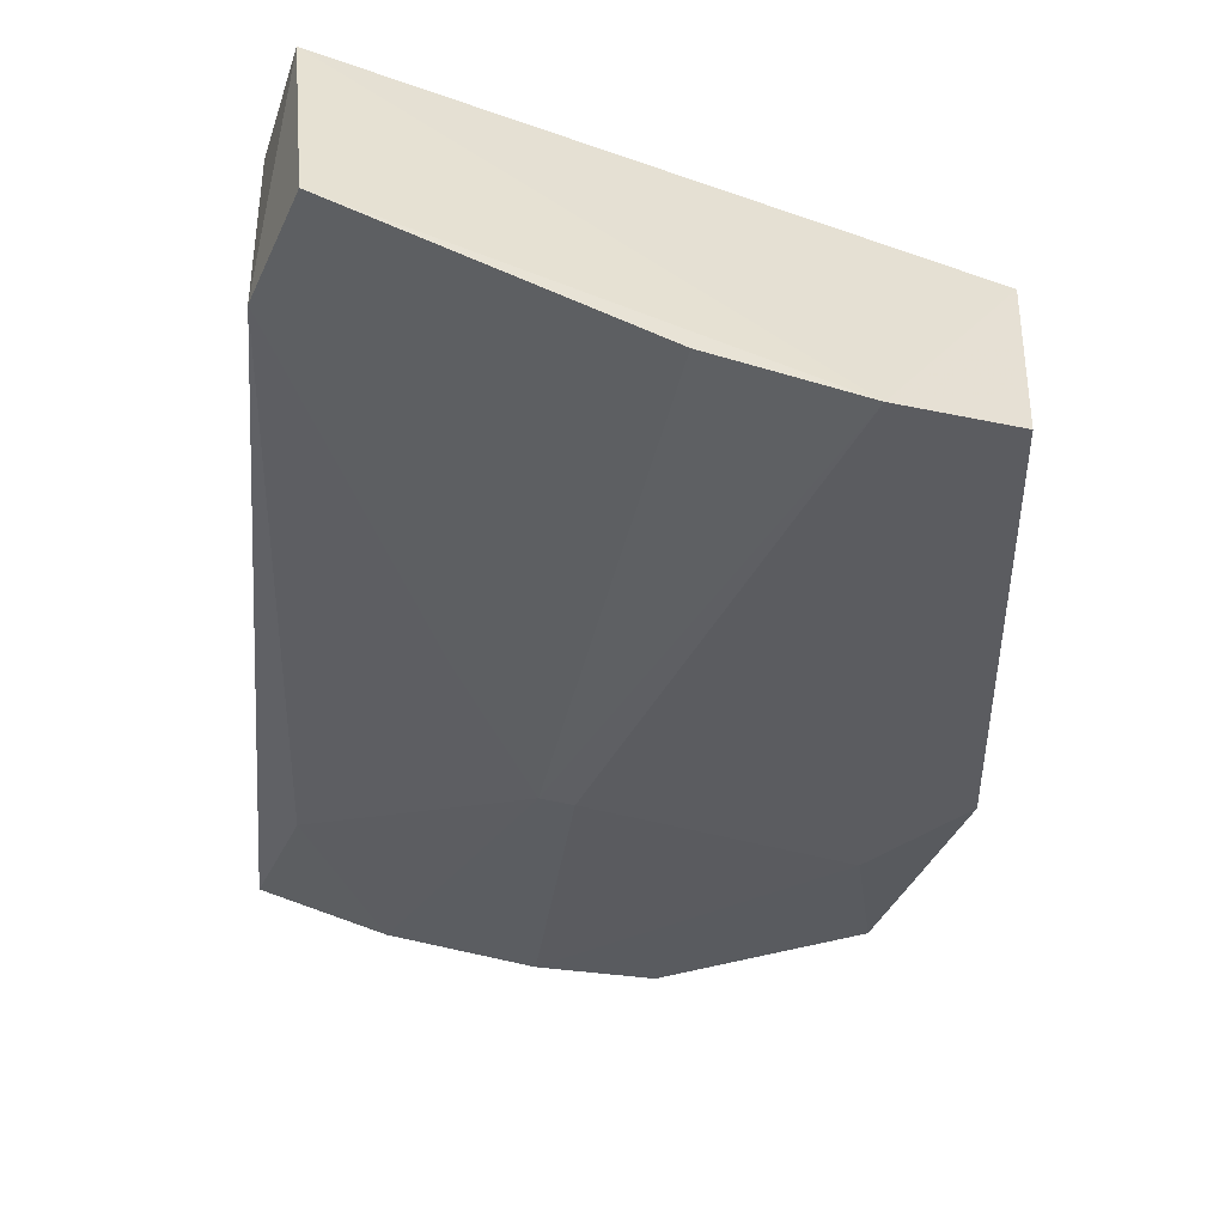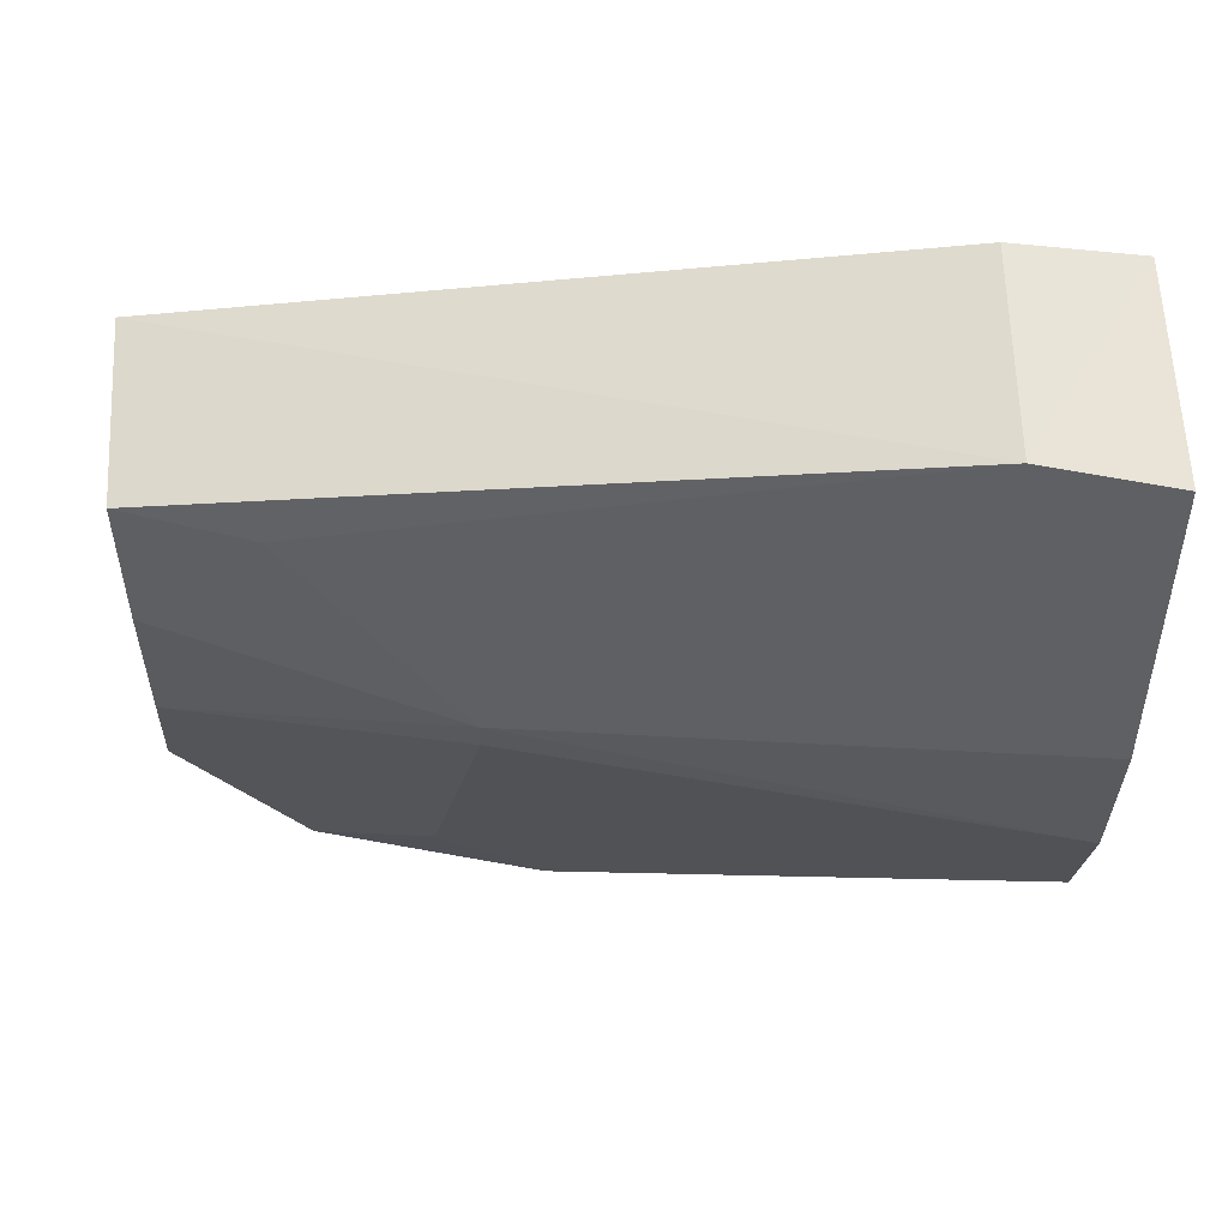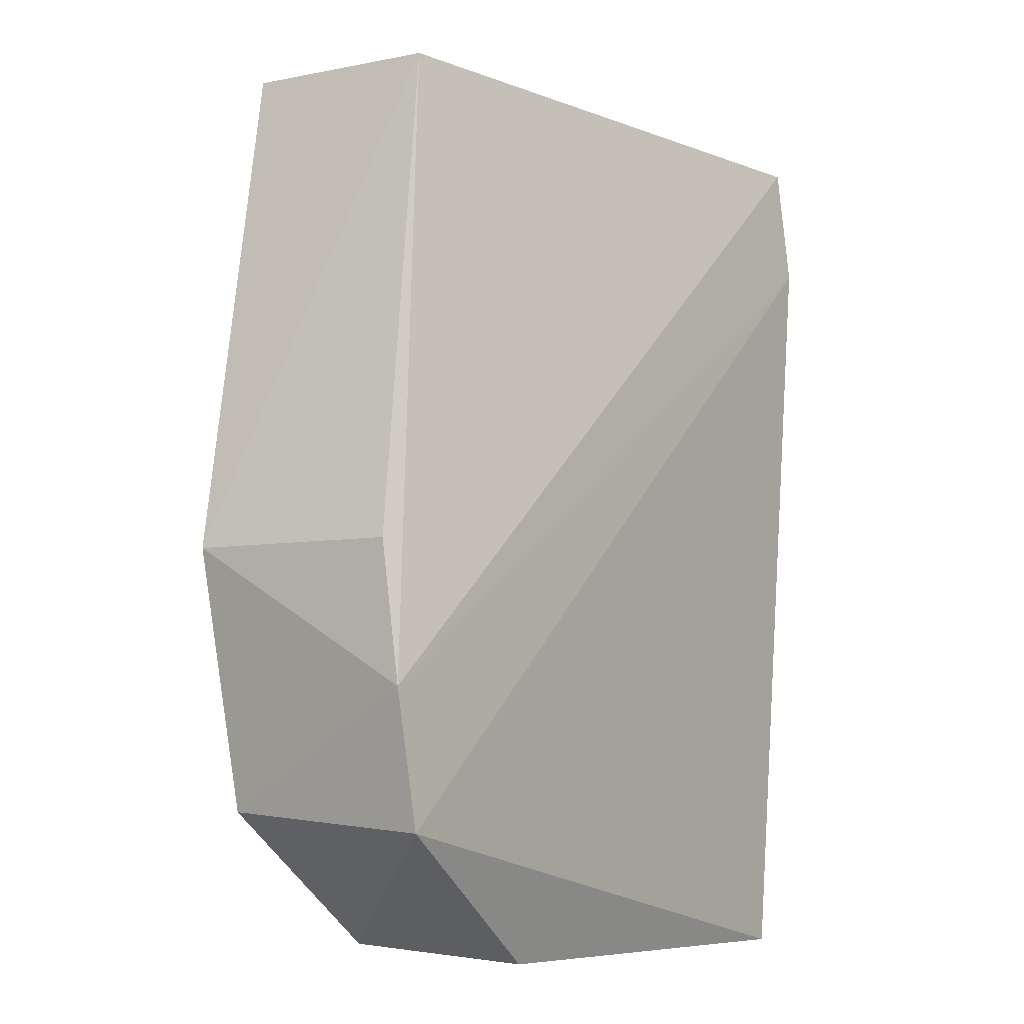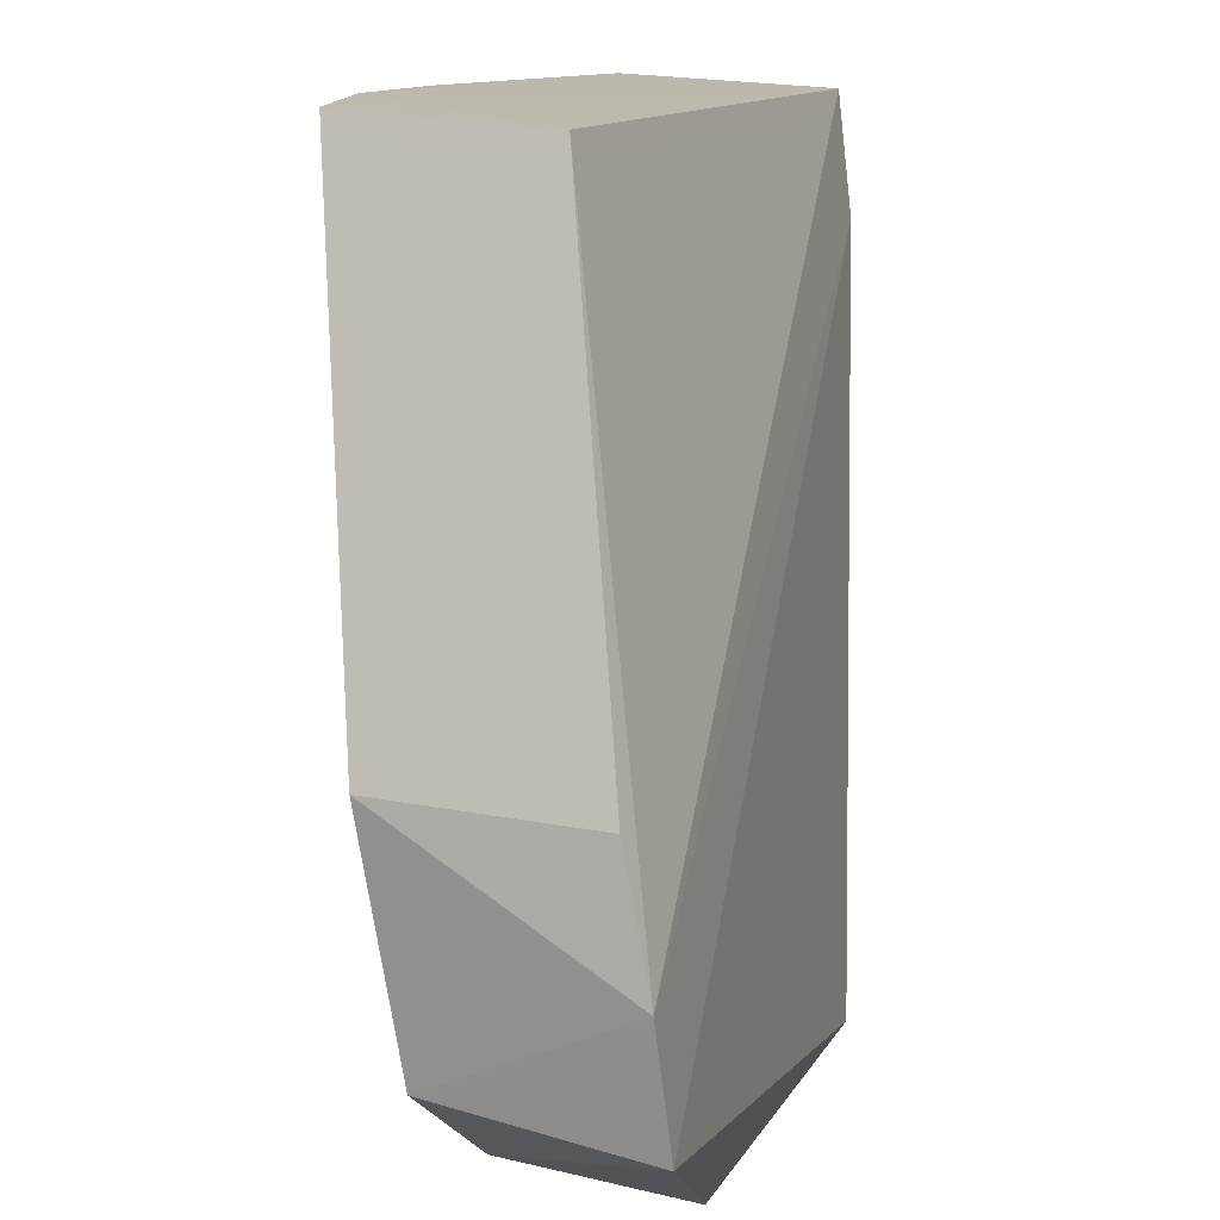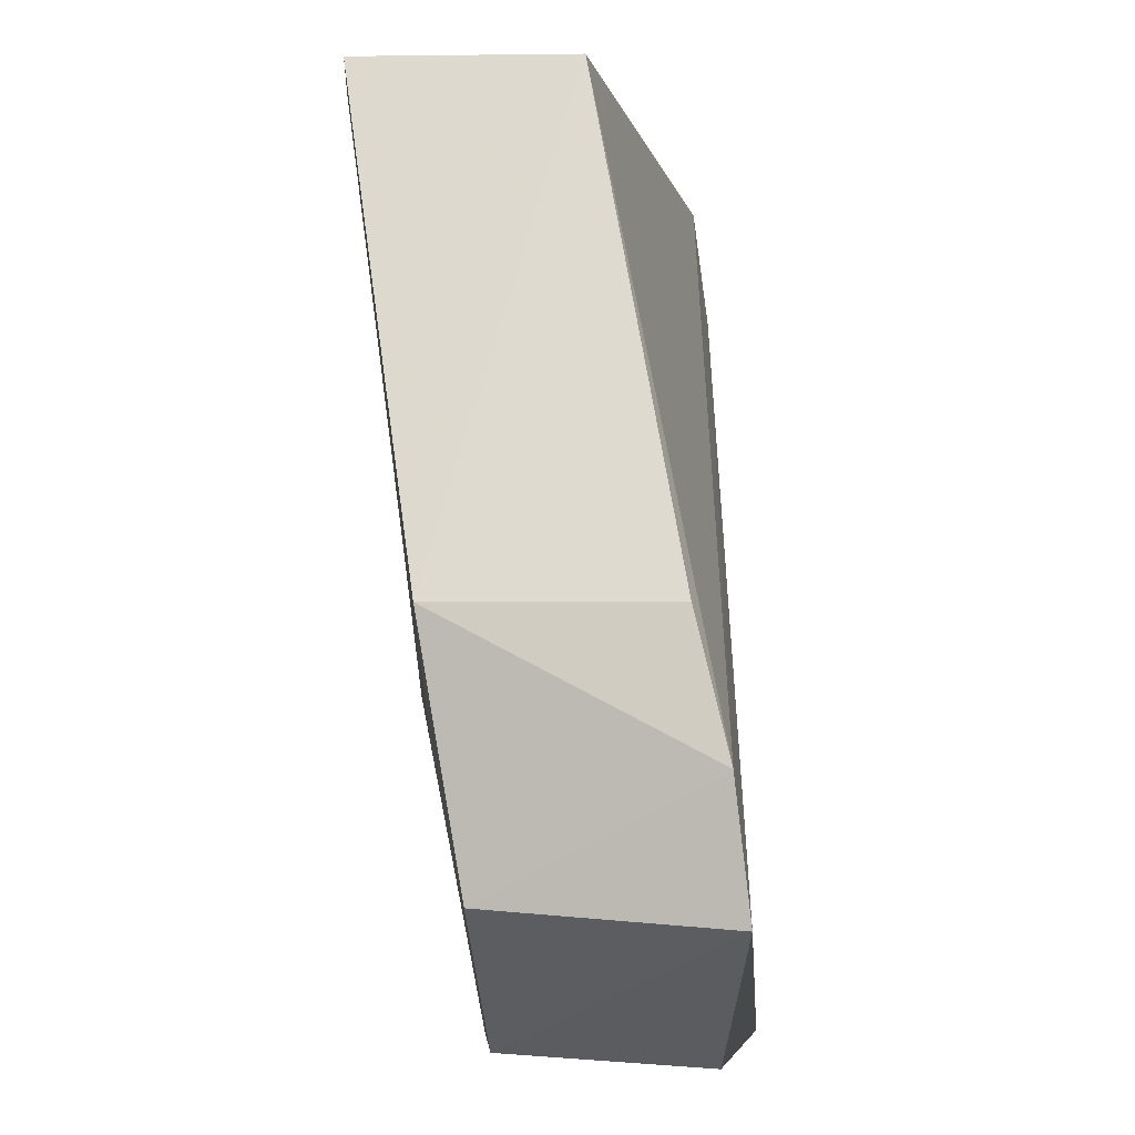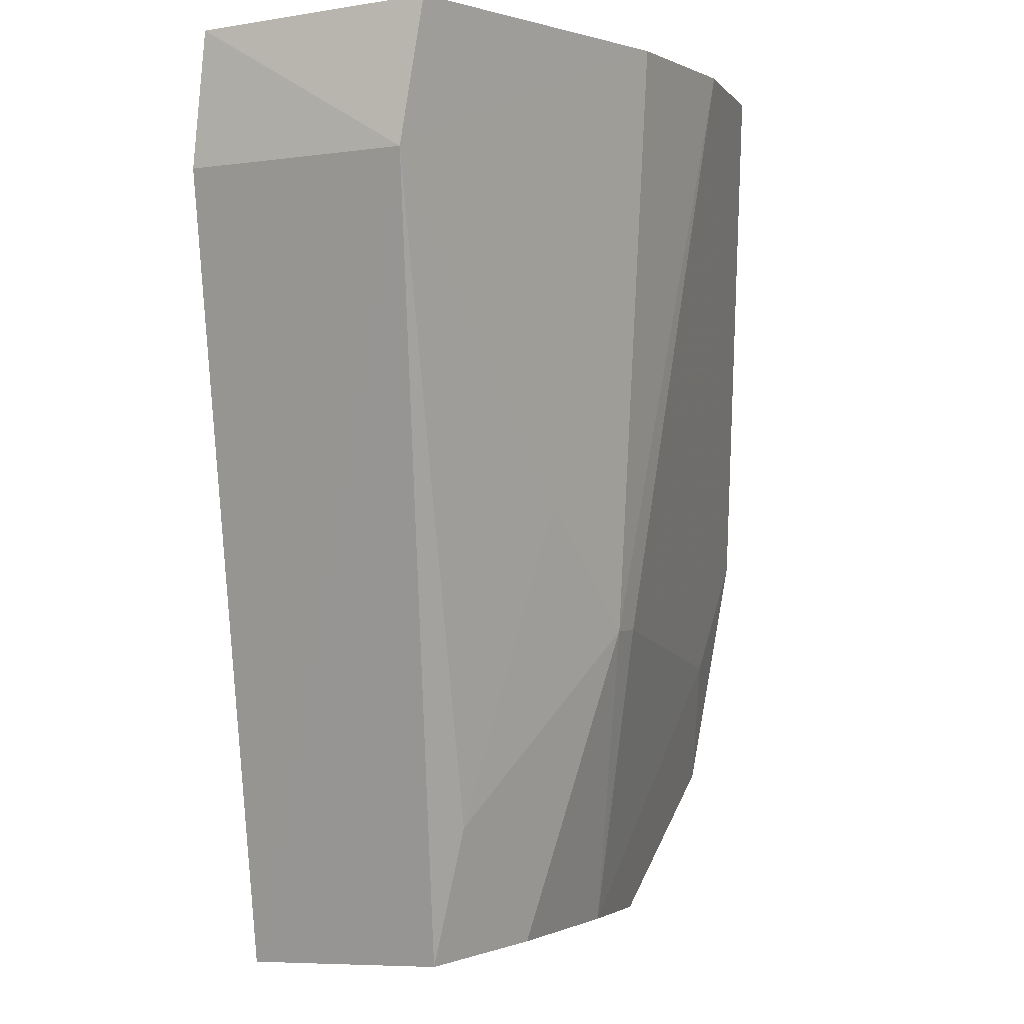
<metadata>
{"format":"obj","ext":"obj","renderer":"f3d","projection":"perspective","resolution":1024,"background":"white","views":[{"elev":-48.3,"azim":-19.3,"up":"+Y"},{"elev":-32.3,"azim":-91.0,"up":"+Y"},{"elev":-6.4,"azim":125.9,"up":"+Z"},{"elev":12.9,"azim":110.0,"up":"+Z"},{"elev":-5.6,"azim":98.1,"up":"+Z"},{"elev":-0.6,"azim":-60.8,"up":"+Z"}]}
</metadata>
<code>
v 0.02069 -0.4602 0.0141
v 0.09721 -0.4186 -0.1672
v 0.05722 -0.4006 0.009989
v -0.09837 -0.3926 0.01105
v -0.04966 -0.4217 -0.1982
v 0.1047 -0.3633 -0.1711
v 0.05271 -0.4537 0.01296
v 0.005574 -0.4453 -0.1223
v -0.09386 -0.4457 0.01402
v 0.1068 -0.3665 -0.1413
v -0.05223 -0.374 -0.2006
v 0.05227 -0.4212 -0.1981
v 0.09916 -0.4284 -0.1089
v -0.09597 -0.4411 -0.01767
v -0.01809 -0.4607 0.01403
v -0.09762 -0.3888 -0.01876
v 0.05483 -0.3735 -0.2006
v -0.01768 -0.4284 -0.1964
v 0.08099 -0.4284 -0.1358
v 0.1021 -0.3745 -0.1099
v -0.002971 -0.4458 -0.1223
v 0.02029 -0.4279 -0.1963
v -0.04803 -0.4286 -0.1662
v -0.03289 -0.4439 -0.09178
f 1 3 4
f 7 3 1
f 9 1 4
f 10 4 3
f 10 2 6
f 12 6 2
f 13 7 1
f 13 1 8
f 13 2 10
f 13 3 7
f 14 9 4
f 14 11 5
f 15 1 9
f 15 9 14
f 16 10 6
f 16 4 10
f 16 6 11
f 16 14 4
f 16 11 14
f 17 11 6
f 17 6 12
f 17 12 5
f 17 5 11
f 18 5 12
f 19 13 8
f 19 2 13
f 20 13 10
f 20 10 3
f 20 3 13
f 21 8 1
f 21 1 15
f 22 18 12
f 22 21 18
f 22 8 21
f 22 19 8
f 22 12 2
f 22 2 19
f 23 14 5
f 23 5 18
f 23 18 21
f 24 23 21
f 24 14 23
f 24 21 15
f 24 15 14

</code>
